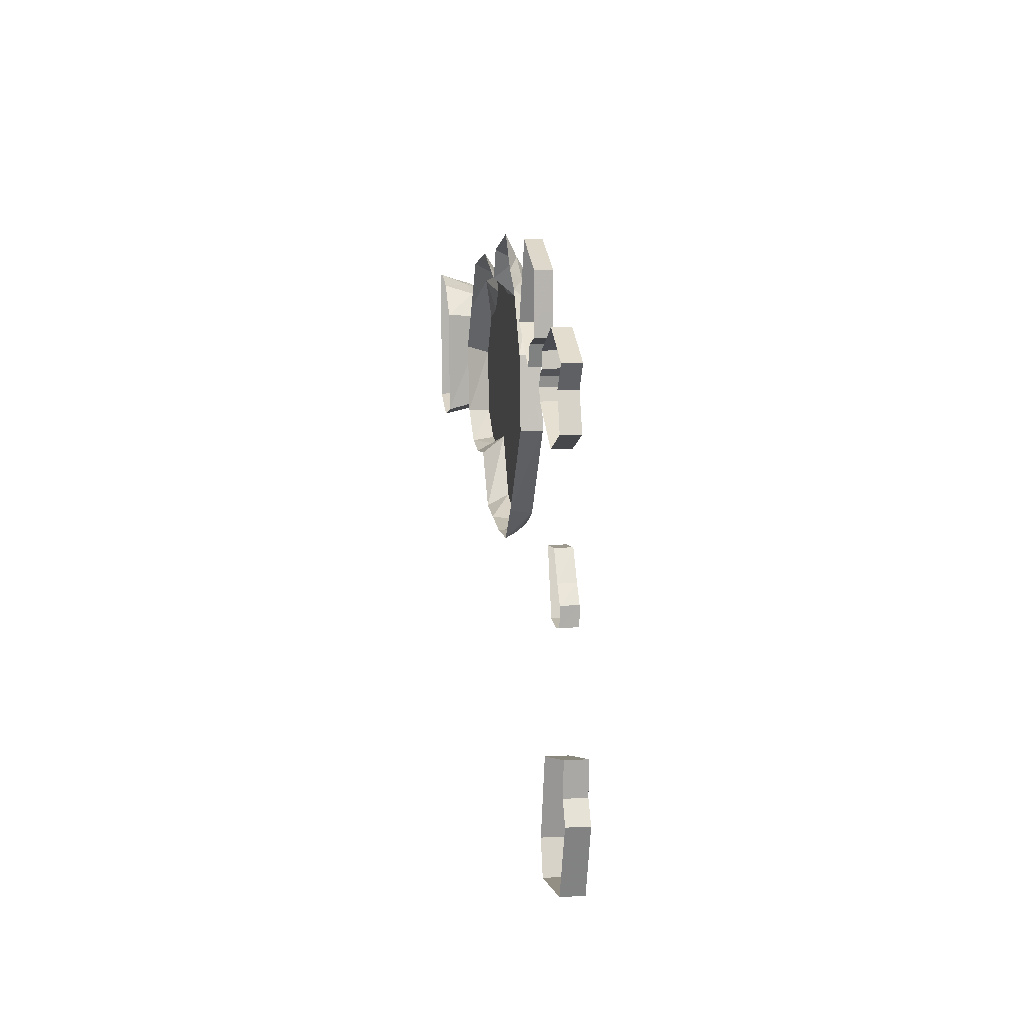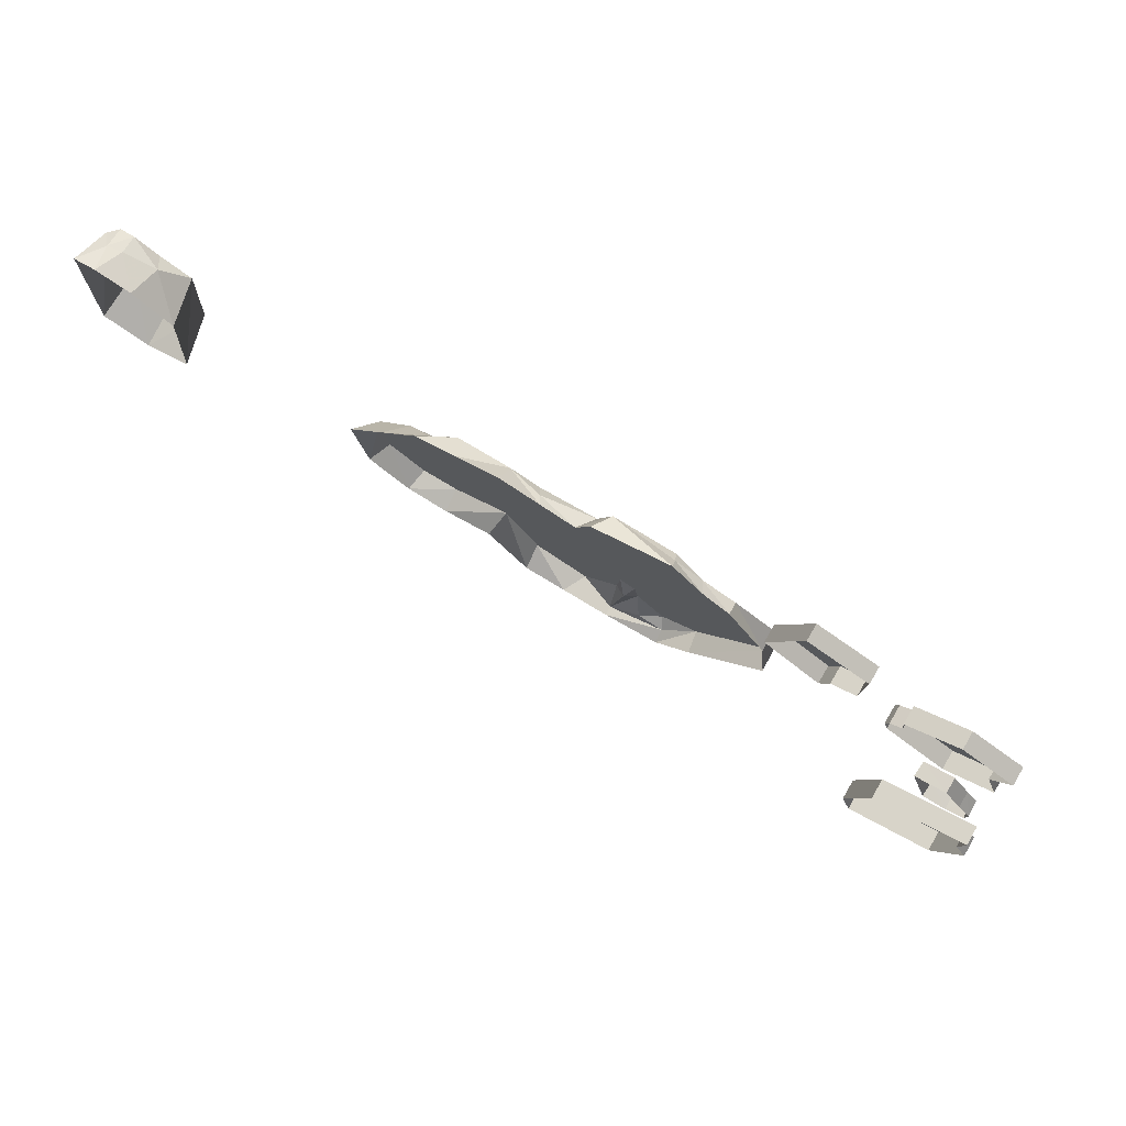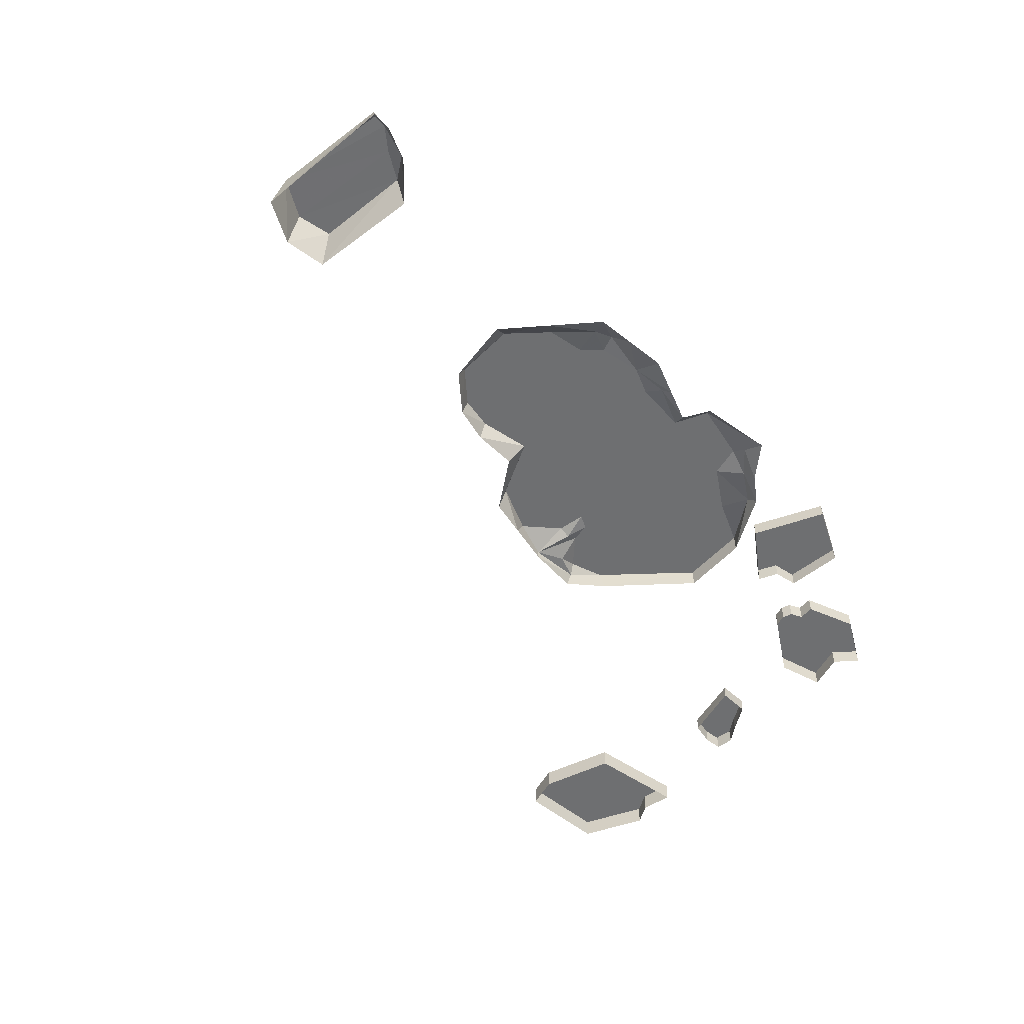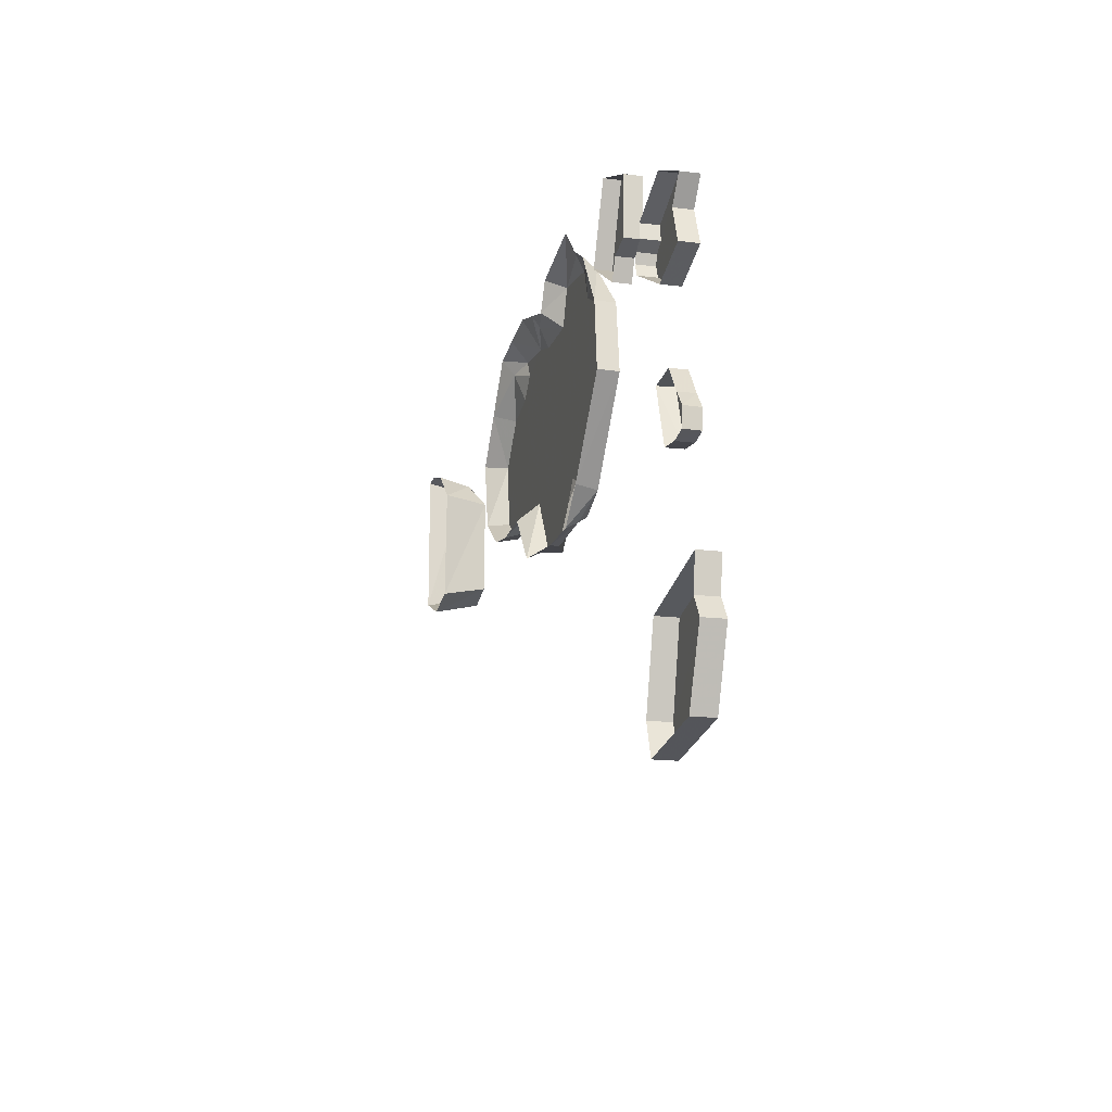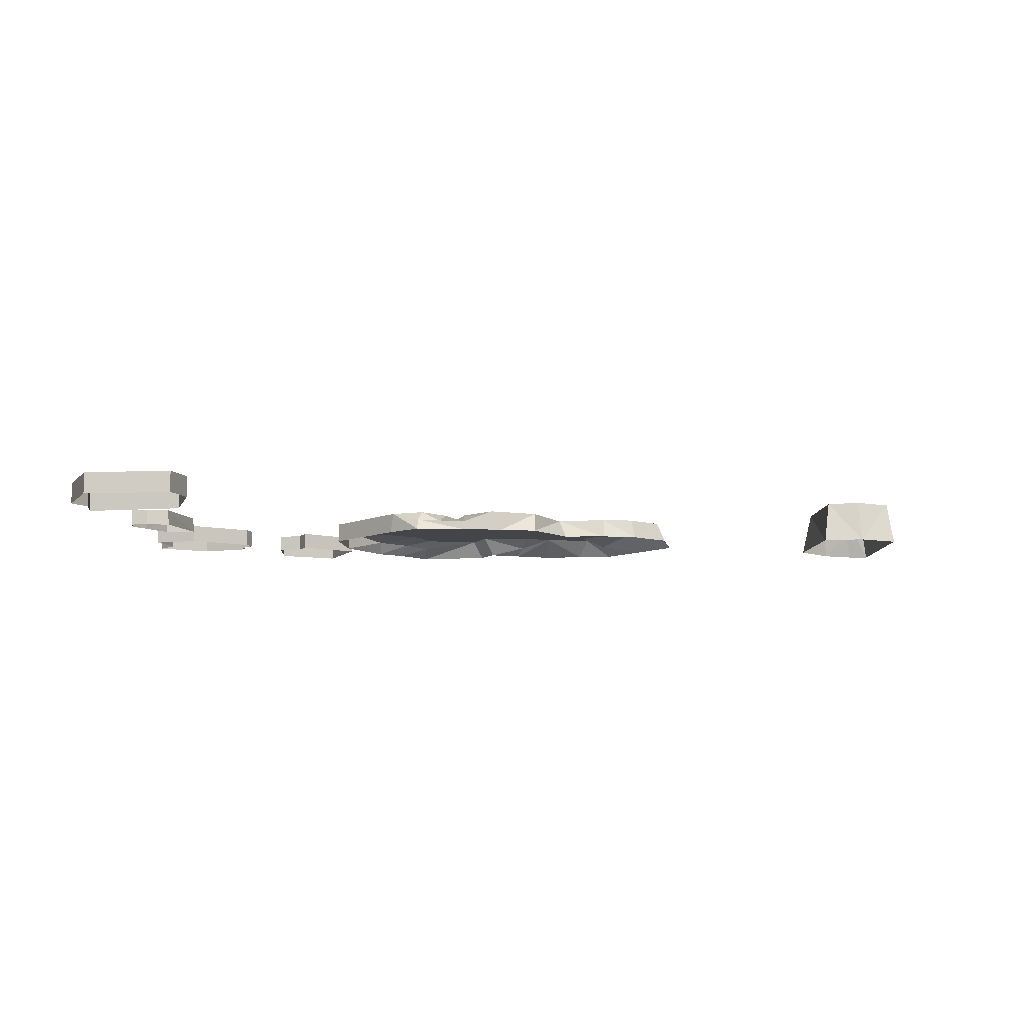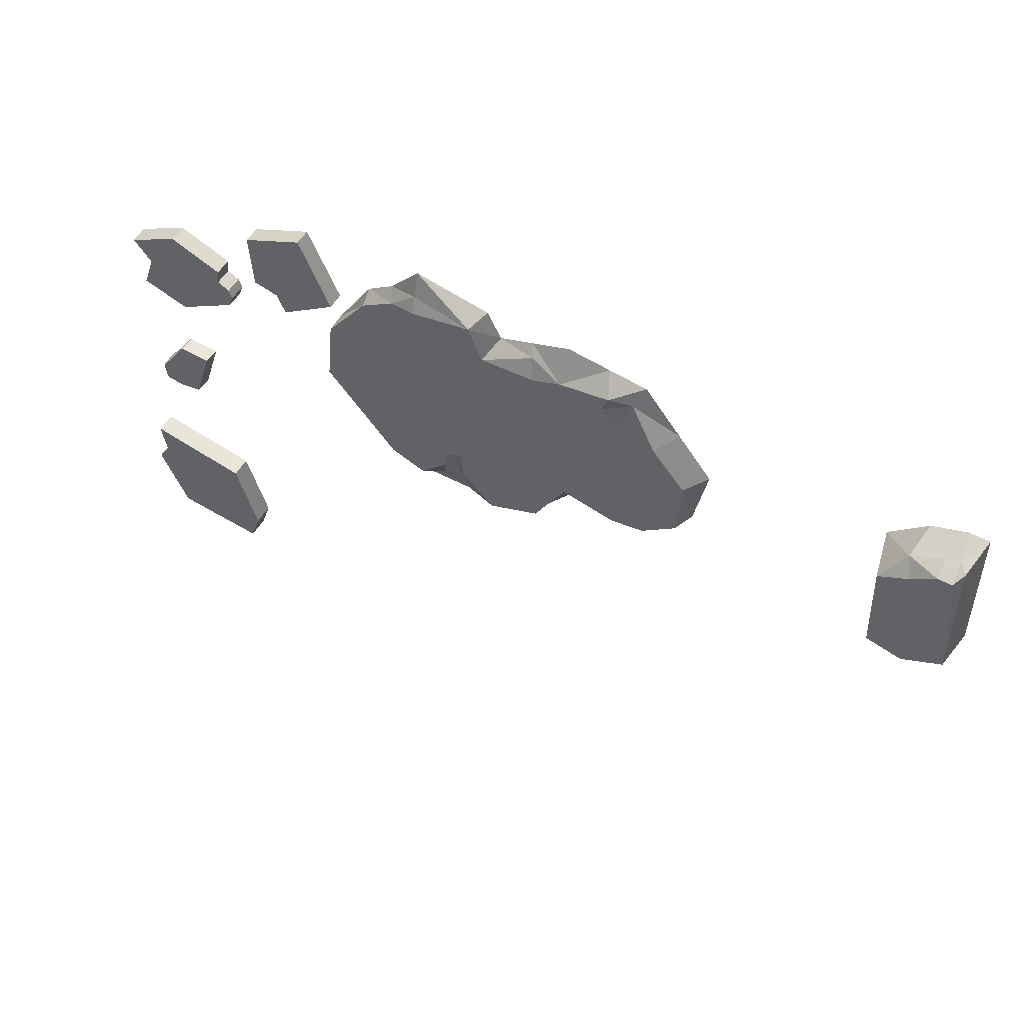
<metadata>
{"format":"obj","ext":"obj","renderer":"f3d","projection":"perspective","resolution":1024,"background":"white","views":[{"elev":6.7,"azim":-97.9,"up":"+Y"},{"elev":75.7,"azim":-150.7,"up":"+Y"},{"elev":-55.0,"azim":132.7,"up":"+Z"},{"elev":-18.9,"azim":-105.4,"up":"+Y"},{"elev":-8.5,"azim":-0.3,"up":"+Z"},{"elev":54.4,"azim":29.0,"up":"+Y"}]}
</metadata>
<code>
g jingling_02_building_06a
v 926.8 185.3 -2.162
v 917.5 479.2 -4.81
v 903.8 457.7 67.3
v 916.1 205.8 90.71
v 816.9 411 88.29
v 839.6 165.9 90.78
v 916.1 205.8 90.71
v 862.5 444.9 87.98
v 754.8 159.8 -1.932
v 768.9 183.2 90.34
v 758.6 379.3 88.57
v 737.8 385.7 -3.968
v 890.3 445.3 88.55
v 890.3 445.3 88.55
v 758.6 379.3 88.57
v 768.9 183.2 90.34
f 1 2 3
f 3 4 1
f 5 6 7
f 7 8 5
f 9 10 11
f 11 12 9
f 13 8 7
f 3 14 4
f 15 16 6
f 6 5 15
g jingling_02_building_06a
v -885 -536.5 43.98
v -704.3 -557.8 44.17
v -682.4 -492 43.59
v -941.2 -403.6 42.8
v -915.9 -362.4 42.42
v -926.2 -295.9 41.82
v -725.9 -337 42.19
v -783.8 196.9 37.02
v -664.9 268.2 36.38
v -656.4 292.6 36.17
v -877.1 227.6 36.75
v -784.5 398.5 35.2
v -888.7 343.7 35.71
v -686 325.2 35.88
v -682.4 355.8 35.59
v -662.9 312.1 35.99
v -852.6 298.3 36.12
v -477.5 545.8 32.75
v -543.9 361.7 34.41
v -526.3 320.8 34.78
v -415.2 397.7 34.08
v -598.5 490.8 33.24
v -592.5 373.4 34.3
v -880.6 -50.3 32.94
v -877.1 -87.42 33.27
v -841.6 -93.36 33.33
v -856.4 -17.53 32.65
v -821.1 36.62 32.16
v -795.3 -85.95 33.26
v -758.7 33.18 32.18
v 355.9 312 40.2
v 281.2 131.2 41.83
v 348.4 185.6 41.34
v -170.6 107.9 42.04
v -184.2 183.6 41.36
v -416.7 337 39.98
v -430.1 199.5 41.22
v -222.6 489.4 38.6
v -241 426.5 39.17
v -74.42 440.7 39.04
v -103.2 510.5 38.41
v 108.8 146.2 41.7
v 289.2 390.4 39.5
v 214.2 407.8 39.34
v 33.53 444.3 39.01
v 90.67 465.8 38.82
v 9.06 158.9 41.58
v -217.6 4.442 42.97
v -163.7 59.64 42.48
v -286.7 31.09 42.73
v 214.1 121.9 41.92
v -232 346.4 39.89
v -326.1 373.6 39.65
v -120.1 53.73 42.53
v 46.93 31.08 42.74
v -126.6 111.2 42.01
v 177.4 445.6 39
f 17 18 19
f 19 20 17
f 20 19 21
f 21 19 22
f 22 19 23
f 24 25 26
f 26 27 24
f 28 29 30
f 30 31 28
f 26 32 33
f 33 27 26
f 34 35 36
f 36 37 34
f 35 34 38
f 38 39 35
f 40 41 42
f 42 43 40
f 30 29 33
f 33 32 30
f 44 42 45
f 45 46 44
f 43 42 44
f 47 48 49
f 50 51 52
f 52 53 50
f 54 55 56
f 56 57 54
f 58 59 60
f 61 58 62
f 56 63 58
f 58 61 56
f 64 65 53
f 53 66 64
f 65 50 53
f 47 67 48
f 47 58 67
f 52 51 68
f 68 69 52
f 70 71 63
f 63 72 70
f 63 56 68
f 68 51 63
f 56 55 68
f 63 71 58
f 63 51 72
f 62 58 73
f 58 60 73
f 58 47 59
g jingling_02_building_06a
v -704.3 -557.8 44.17
v -885 -536.5 43.98
v -884.4 -536.8 0.237
v -703.6 -558.2 0.2443
v -941.2 -403.6 42.8
v -940.5 -404 0.1922
v -915.9 -362.4 42.42
v -915.3 -362.9 0.1783
v -926.2 -295.9 41.82
v -925.6 -296.3 0.1558
v -725.9 -337 42.19
v -725.3 -337.4 0.1697
v -925.6 -296.3 0.1558
v -926.2 -295.9 41.82
v -682.4 -492 43.59
v -681.7 -492.4 0.2221
v -655.8 292.2 -0.0429
v -656.4 292.6 36.17
v -664.9 268.2 36.38
v -664.2 267.8 -0.03467
v -783.1 196.5 -0.01064
v -783.8 196.9 37.02
v -783.9 398.1 -0.07866
v -784.5 398.5 35.2
v -682.4 355.8 35.59
v -681.7 355.4 -0.06424
v -686 325.2 35.88
v -685.4 324.8 -0.05391
v -888.7 343.7 35.71
v -888.1 343.3 -0.06017
v -852.6 298.3 36.12
v -851.9 297.9 -0.04484
v -662.9 312.1 35.99
v -662.3 311.7 -0.04947
v -877.1 227.6 36.75
v -852.6 298.3 36.12
v -851.9 297.9 -0.04484
v -876.4 227.3 -0.021
v -525.7 320.4 -0.0524
v -414.6 397.3 -0.07837
v -415.2 397.7 34.08
v -526.3 320.8 34.78
v -543.9 361.7 34.41
v -543.3 361.3 -0.06621
v -476.8 545.4 -0.1284
v -477.5 545.8 32.75
v -591.8 373 -0.07018
v -592.5 373.4 34.3
v -598.5 490.8 33.24
v -597.8 490.5 -0.1098
v -476.8 545.4 -0.1284
v -477.5 545.8 32.75
v -841.2 -93.7 0.08748
v -793.3 -86.28 0.08498
v -795.3 -85.95 33.26
v -841.6 -93.36 33.33
v -877.1 -87.42 33.27
v -878 -87.75 0.08547
v -880.6 -50.3 32.94
v -881.6 -50.63 0.07294
v -856.4 -17.53 32.65
v -856.5 -17.87 0.06189
v -821.1 36.62 32.16
v -820 36.28 0.04362
v -758.7 33.18 32.18
v -755.4 32.86 0.04478
v -755.4 32.86 0.04478
v -758.7 33.18 32.18
v 862.5 444.9 87.98
v 860.3 457.4 51.39
v 799.5 434.7 58.86
v 816.9 411 88.29
v 809.6 454.1 -4.584
v 737.8 385.7 -3.968
v 758.6 379.3 88.57
v 890.3 445.3 88.55
v 903.8 457.7 67.3
v 888.1 461 47.46
v 917.5 479.2 -4.81
v 876.7 479.3 -4.811
v 768.9 183.2 90.34
v 754.8 159.8 -1.932
v 840.8 143.9 -1.789
v 839.6 165.9 90.78
v 926.8 185.3 -2.162
v 916.1 205.8 90.71
v 33.53 444.3 39.01
v 22.15 480.6 18.42
v -74.42 440.7 39.04
v -293.1 36.75 0.04334
v -286.7 31.09 42.73
v -430.1 199.5 41.22
v -430.8 199.1 -0.01146
v 46.93 31.08 42.74
v -54.6 -8.634 43.09
v -32.57 -4.972 0.05745
v 46.26 8.965 0.05275
v 108.8 146.2 41.7
v 122.6 111.1 0.01828
v 289.7 123.8 0.01403
v 281.2 131.2 41.83
v 214.1 121.9 41.92
v 213.4 107.5 0.01953
v 366.1 185.2 -0.006698
v 391.3 323.3 -0.0533
v 355.9 312 40.2
v 348.4 185.6 41.34
v -416.7 337 39.98
v -417.3 336.7 -0.05788
v -232 346.4 39.89
v -241 426.5 39.17
v -326.1 373.6 39.65
v -241 426.5 39.17
v -279.2 473.2 24.5
v -343.6 434 27.13
v -326.1 373.6 39.65
v 322.7 410.6 -0.08278
v 289.2 390.4 39.5
v 173.3 514.2 -0.1177
v 88.92 525.1 -0.1214
v 90.67 465.8 38.82
v 191.2 479.8 38.49
v 12.45 498.4 -0.1124
v -54.54 475 -0.1045
v -344.2 455.6 -0.098
v -291.5 491.5 -0.1101
v -103.2 510.5 38.41
v -82.65 531 -0.1234
v -232.1 559.1 -0.1329
v -228.3 516 21.25
v -417.3 336.7 -0.05788
v -416.7 337 39.98
v -222.6 489.4 38.6
v 90.67 465.8 38.82
v 177.4 445.6 39
v 191.2 479.8 38.49
v -227.6 -23.78 0.06378
v -227 -11.04 23.37
v -121.5 -20.68 17.49
v -122.6 -20.88 0.06281
v -120.1 53.73 42.53
v -217.6 4.442 42.97
v -177.9 5.613 23.26
v -163.7 59.64 42.48
v -184.2 183.6 41.36
v -156.2 98.34 42.13
v -126.6 111.2 42.01
v -141 56.44 29.62
v -120.1 53.73 42.53
v -141 56.44 29.62
v -170.6 107.9 42.04
v -163.7 59.64 42.48
v 249.1 504.4 -0.1144
v 233.5 468.3 21.28
v 289.2 390.4 39.5
v 233.5 468.3 21.28
v 214.2 407.8 39.34
f 74 75 76
f 76 77 74
f 78 79 76
f 76 75 78
f 80 81 79
f 79 78 80
f 80 82 83
f 83 81 80
f 84 85 86
f 86 87 84
f 88 89 85
f 85 84 88
f 74 77 89
f 89 88 74
f 90 91 92
f 92 93 90
f 94 93 92
f 92 95 94
f 96 97 98
f 98 99 96
f 98 100 101
f 101 99 98
f 102 97 96
f 96 103 102
f 104 102 103
f 103 105 104
f 100 106 107
f 107 101 100
f 106 91 90
f 90 107 106
f 108 109 110
f 110 111 108
f 95 108 111
f 111 94 95
f 112 113 114
f 114 115 112
f 115 116 117
f 117 112 115
f 113 118 119
f 119 114 113
f 120 121 122
f 122 123 120
f 124 123 122
f 122 125 124
f 116 121 120
f 120 117 116
f 126 127 128
f 128 129 126
f 126 129 130
f 130 131 126
f 131 130 132
f 132 133 131
f 133 132 134
f 134 135 133
f 135 134 136
f 136 137 135
f 137 136 138
f 138 139 137
f 140 141 128
f 128 127 140
f 142 143 144
f 144 145 142
f 144 143 146
f 146 147 144
f 144 148 145
f 149 150 151
f 142 149 151
f 151 143 142
f 151 150 152
f 152 153 151
f 143 151 153
f 153 146 143
f 147 148 144
f 154 155 156
f 156 157 154
f 156 158 159
f 159 157 156
f 160 161 162
f 163 164 165
f 165 166 163
f 167 168 169
f 169 170 167
f 171 167 170
f 170 172 171
f 173 174 175
f 175 176 173
f 177 178 179
f 179 180 177
f 176 175 171
f 171 172 176
f 165 181 182
f 182 166 165
f 183 184 185
f 186 187 188
f 188 189 186
f 179 178 190
f 190 191 179
f 192 193 194
f 194 195 192
f 161 196 197
f 197 162 161
f 198 188 187
f 187 199 198
f 200 201 202
f 202 203 200
f 197 201 200
f 200 162 197
f 188 198 204
f 204 205 188
f 200 203 206
f 207 208 209
f 160 194 161
f 194 193 196
f 196 161 194
f 210 211 164
f 164 163 210
f 168 212 213
f 213 169 168
f 168 167 214
f 215 164 211
f 216 215 211
f 217 216 212
f 211 210 213
f 213 212 211
f 215 216 217
f 216 211 212
f 173 177 180
f 180 174 173
f 205 189 188
f 206 203 187
f 187 186 206
f 203 202 199
f 199 187 203
f 218 219 220
f 220 219 221
f 221 222 220
f 214 223 212
f 212 168 214
f 218 224 219
f 219 224 225
f 225 221 219
f 223 217 212
f 190 226 227
f 227 191 190
f 228 229 230
f 229 209 208
f 208 230 229
f 195 227 226
f 226 192 195

</code>
